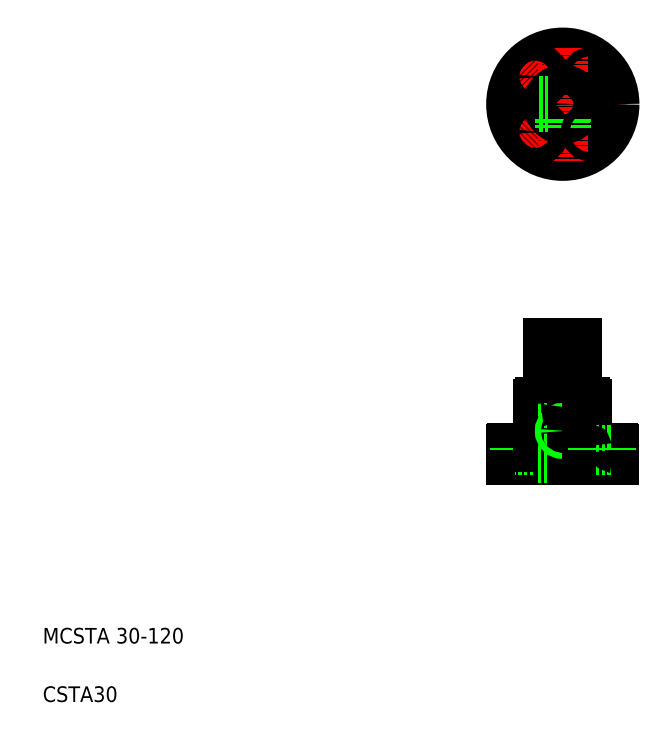
<metadata>
{"format":"dxf","ext":"dxf","renderer":"ezdxf+matplotlib","layout":"modelspace","background":"white","min_lineweight":24,"dpi":150}
</metadata>
<code>
0
SECTION
2
ENTITIES
0
LINE
8
CENTER
10
632
20
653.7
30
0
11
516
21
653.7
31
0
0
LINE
8
CENTER
10
592.5
20
635.1
30
0
11
615
21
612.7
31
0
0
LINE
8
CENTER
10
592.5
20
672.2
30
0
11
615
21
694.7
31
0
0
CIRCLE
8
CENTER
10
574
20
653.7
30
0
40
40
0
CIRCLE
8
0
10
602.3
20
682
30
0
40
9
0
CIRCLE
8
0
10
602.3
20
625.4
30
0
40
9
0
CIRCLE
8
0
10
574
20
653.7
30
0
40
25
0
CIRCLE
8
0
10
574
20
653.7
30
0
40
53
0
LINE
8
0
10
589
20
290.3
30
0
11
599
21
290.3
31
0
0
LINE
8
0
10
522
20
300.3
30
0
11
626
21
300.3
31
0
0
LINE
8
0
10
521
20
288.3
30
0
11
627
21
288.3
31
0
0
LINE
8
0
10
551
20
348.3
30
0
11
597
21
348.3
31
0
0
TEXT
8
0
10
40
20
100
30
0
40
16
1
MCSTA 30-120
0
TEXT
8
0
10
40
20
40
30
0
40
16
1
CSTA30
0
LINE
8
CENTER
10
574
20
417.7
30
0
11
574
21
283.3
31
0
0
LINE
8
CENTER
10
534
20
305.3
30
0
11
534
21
283.3
31
0
0
LINE
8
0
10
582
20
408.3
30
0
11
582
21
288.3
31
0
0
LINE
8
0
10
566
20
408.3
30
0
11
566
21
288.3
31
0
0
LINE
8
0
10
549
20
290.3
30
0
11
549
21
288.3
31
0
0
LINE
8
0
10
538.5
20
298.3
30
0
11
538.5
21
288.3
31
0
0
LINE
8
0
10
529.5
20
298.3
30
0
11
529.5
21
288.3
31
0
0
LINE
8
0
10
521
20
299.3
30
0
11
521
21
288.3
31
0
0
LINE
8
0
10
559
20
348.3
30
0
11
559
21
288.3
31
0
0
LINE
8
0
10
589
20
348.3
30
0
11
589
21
288.3
31
0
0
LINE
8
0
10
589
20
348.3
30
0
11
589
21
408.3
31
0
0
LINE
8
0
10
559
20
348.3
30
0
11
559
21
408.3
31
0
0
LINE
8
CENTER
10
543.6
20
318.3
30
0
11
586.7
21
318.3
31
0
0
ARC
8
0
10
547
20
302.3
30
0
40
2
50
270
51
0
0
ARC
8
0
10
522
20
299.3
30
0
40
1
50
90
51
180
0
LINE
8
0
10
525
20
298.3
30
0
11
543
21
298.3
31
0
0
LINE
8
0
10
525
20
300.3
30
0
11
525
21
298.3
31
0
0
LINE
8
0
10
543
20
300.3
30
0
11
543
21
298.3
31
0
0
LINE
8
0
10
549
20
346.3
30
0
11
549
21
302.3
31
0
0
LINE
8
0
10
549
20
290.3
30
0
11
559
21
290.3
31
0
0
LINE
8
0
10
549
20
315.8
30
0
11
559
21
315.8
31
0
0
LINE
8
0
10
549
20
320.8
30
0
11
559
21
320.8
31
0
0
LINE
8
0
10
549
20
321.3
30
0
11
559
21
321.3
31
0
0
LINE
8
0
10
549
20
315.3
30
0
11
559
21
315.3
31
0
0
CIRCLE
8
0
10
574
20
318.3
30
0
40
2.5
0
CIRCLE
8
0
10
574
20
318.3
30
0
40
3
0
ARC
8
0
10
551
20
346.3
30
0
40
2
50
90
51
180
0
LINE
8
0
10
559
20
408.3
30
0
11
589
21
408.3
31
0
0
LINE
8
CENTER
10
574
20
711.7
30
0
11
574
21
595.7
31
0
0
LINE
8
CENTER
10
555.4
20
672.2
30
0
11
533
21
694.7
31
0
0
CIRCLE
8
0
10
545.7
20
682
30
0
40
4.5
0
CIRCLE
8
0
10
545.7
20
682
30
0
40
9
0
LINE
8
CENTER
10
555.4
20
635.1
30
0
11
533
21
612.7
31
0
0
CIRCLE
8
0
10
545.7
20
625.4
30
0
40
9
0
CIRCLE
8
0
10
545.7
20
625.4
30
0
40
4.5
0
CIRCLE
8
0
10
574
20
653.7
30
0
40
8
0
CIRCLE
8
0
10
574
20
653.7
30
0
40
15
0
LINE
8
0
10
576.5
20
638.9
30
0
11
576.5
21
628.8
31
0
0
LINE
8
0
10
571.5
20
638.9
30
0
11
571.5
21
628.8
31
0
0
LINE
8
0
10
571
20
639
30
0
11
571
21
628.9
31
0
0
LINE
8
0
10
577
20
639
30
0
11
577
21
628.9
31
0
0
LINE
8
0
10
577
20
636.5
30
0
11
577
21
636.5
31
0
0
LINE
8
0
10
577
20
633.9
30
0
11
577
21
633.9
31
0
0
LINE
8
0
10
559.3
20
656.7
30
0
11
549.2
21
656.7
31
0
0
LINE
8
0
10
559.3
20
650.7
30
0
11
549.2
21
650.7
31
0
0
LINE
8
0
10
559.2
20
656.2
30
0
11
549.1
21
656.2
31
0
0
LINE
8
0
10
559.2
20
651.2
30
0
11
549.1
21
651.2
31
0
0
LINE
8
CENTER
10
614
20
305.3
30
0
11
614
21
283.3
31
0
0
LINE
8
0
10
599
20
290.3
30
0
11
599
21
288.3
31
0
0
LINE
8
0
10
609.5
20
298.3
30
0
11
609.5
21
288.3
31
0
0
LINE
8
0
10
618.5
20
298.3
30
0
11
618.5
21
288.3
31
0
0
LINE
8
0
10
627
20
299.3
30
0
11
627
21
288.3
31
0
0
LINE
8
0
10
599
20
346.3
30
0
11
599
21
302.3
31
0
0
LINE
8
0
10
623
20
298.3
30
0
11
605
21
298.3
31
0
0
ARC
8
0
10
601
20
302.3
30
0
40
2
50
180
51
270
0
LINE
8
0
10
605
20
300.3
30
0
11
605
21
298.3
31
0
0
ARC
8
0
10
626
20
299.3
30
0
40
1
50
0
51
90
0
LINE
8
0
10
623
20
300.3
30
0
11
623
21
298.3
31
0
0
ARC
8
0
10
597
20
346.3
30
0
40
2
50
0
51
90
0
CIRCLE
8
0
10
602.3
20
682
30
0
40
4.5
0
CIRCLE
8
0
10
602.3
20
625.4
30
0
40
4.5
0
ENDSEC
0
EOF

</code>
